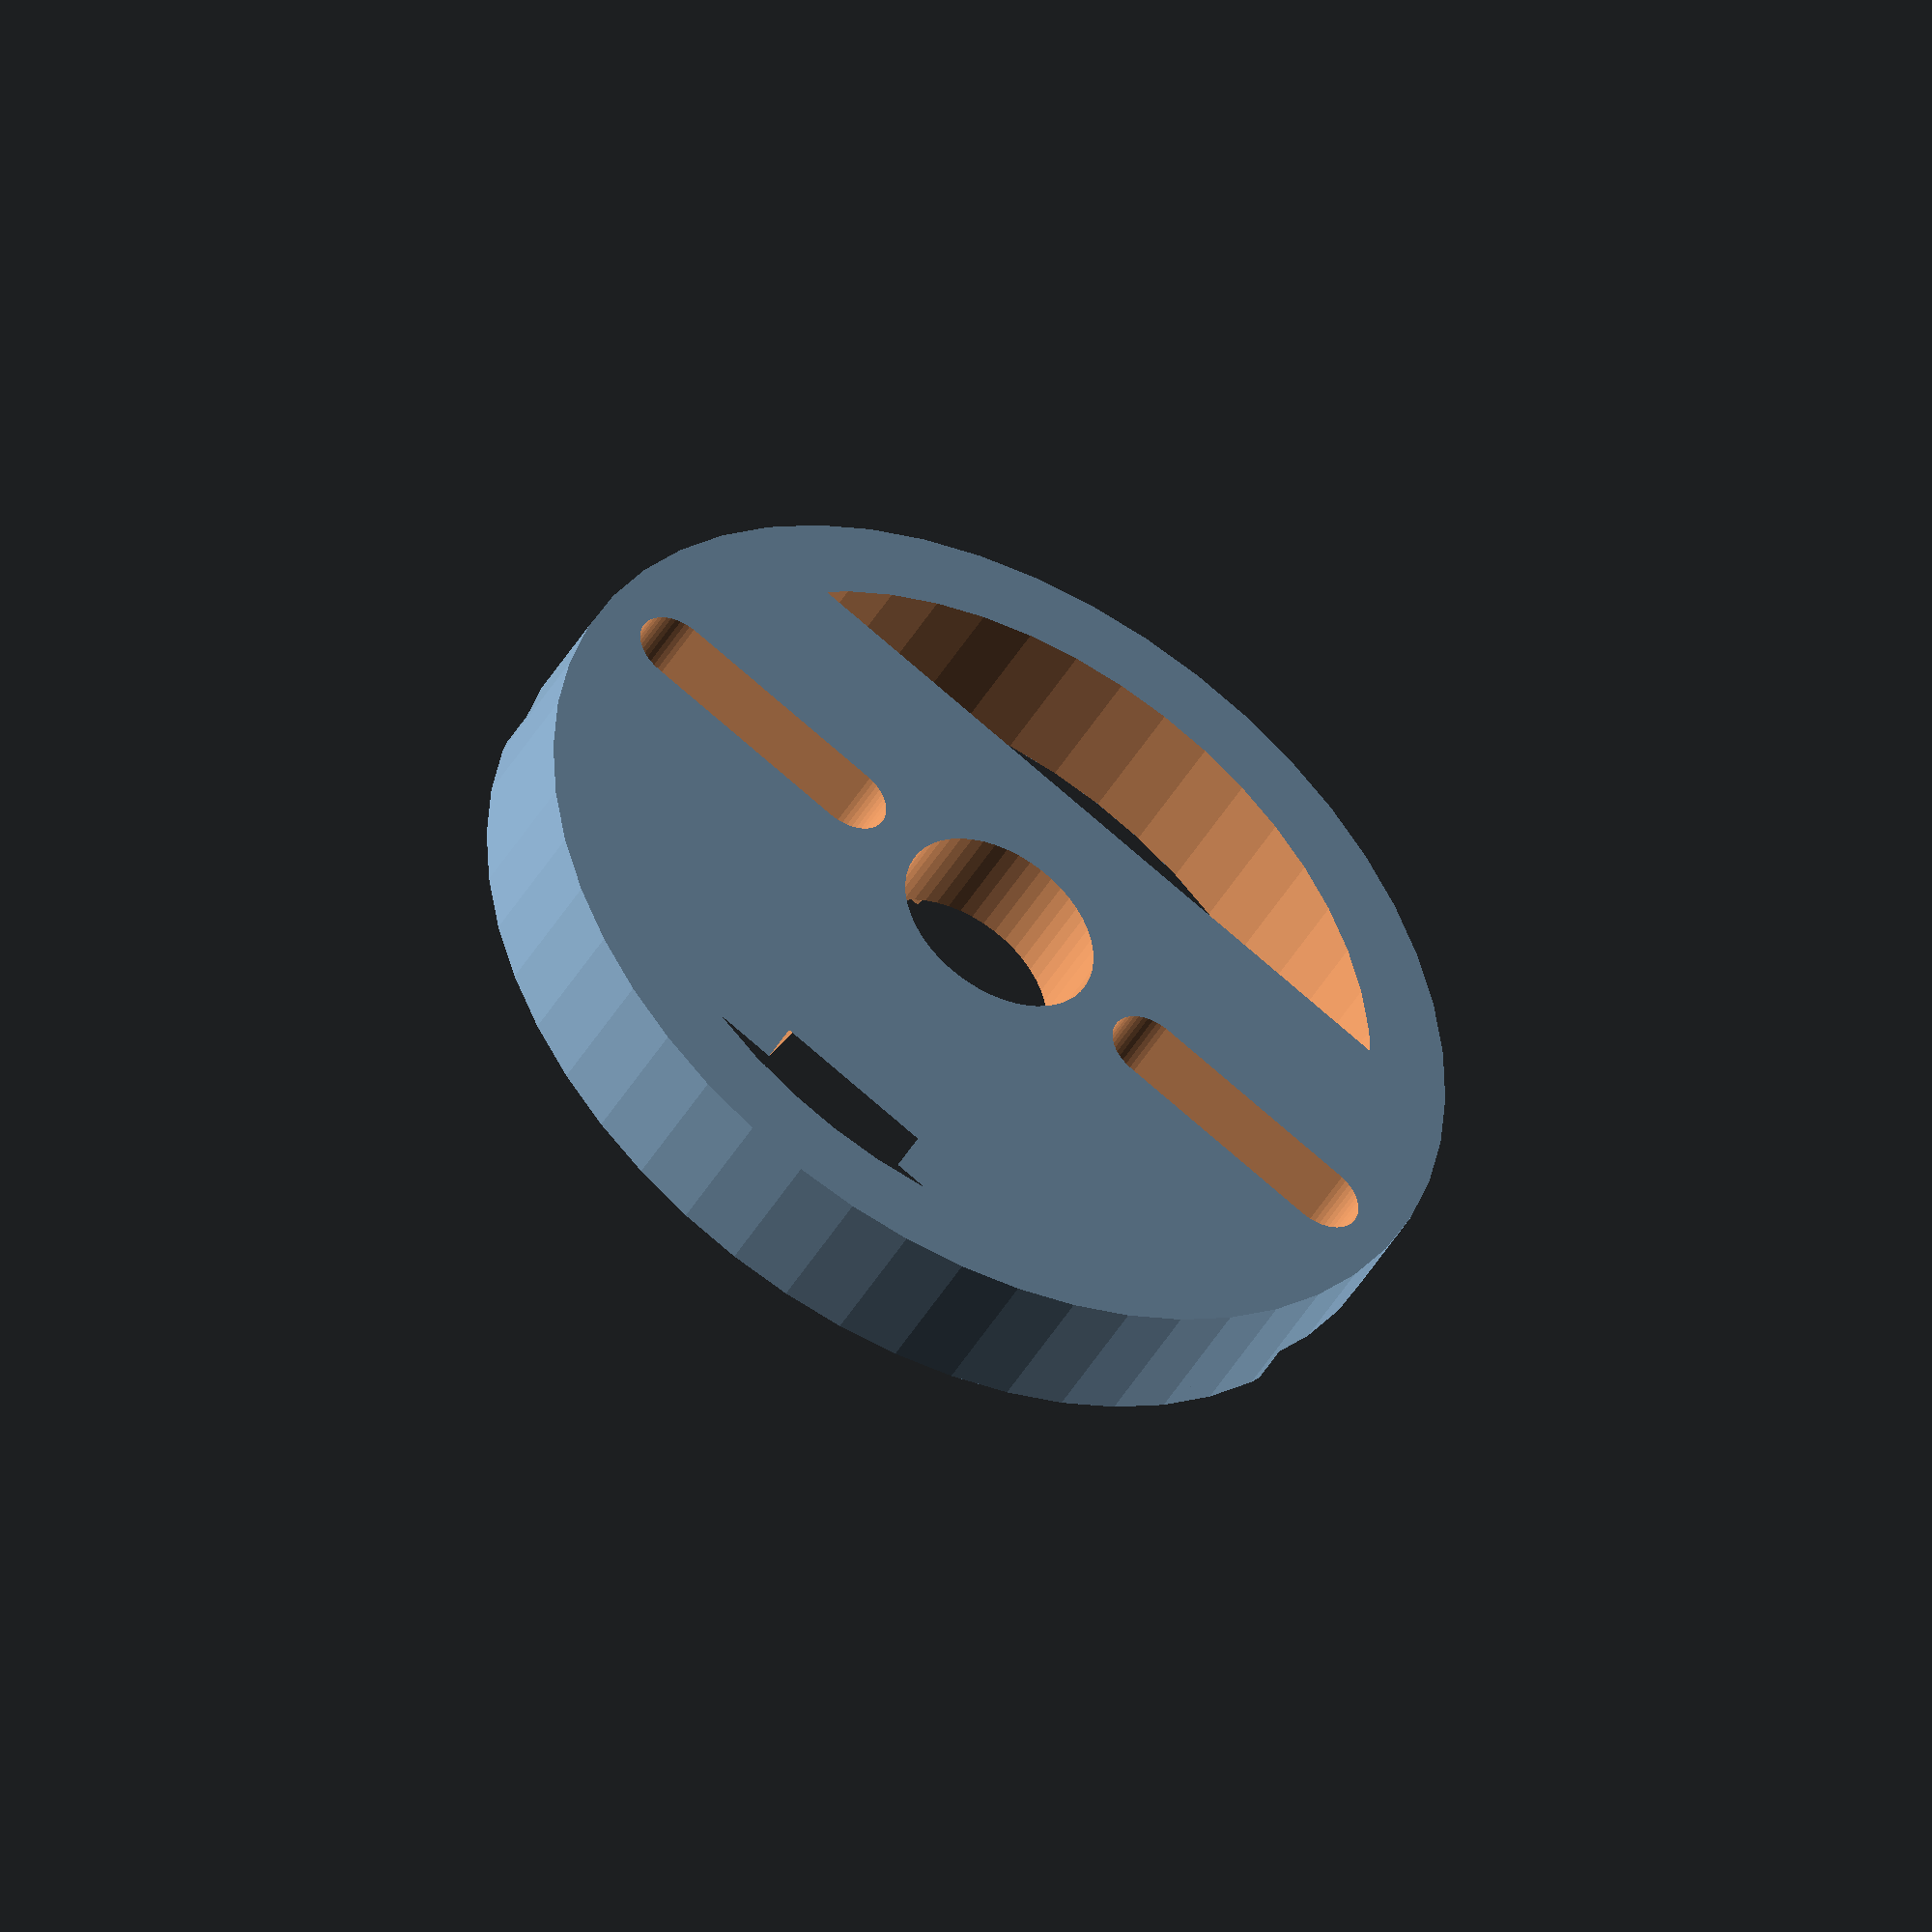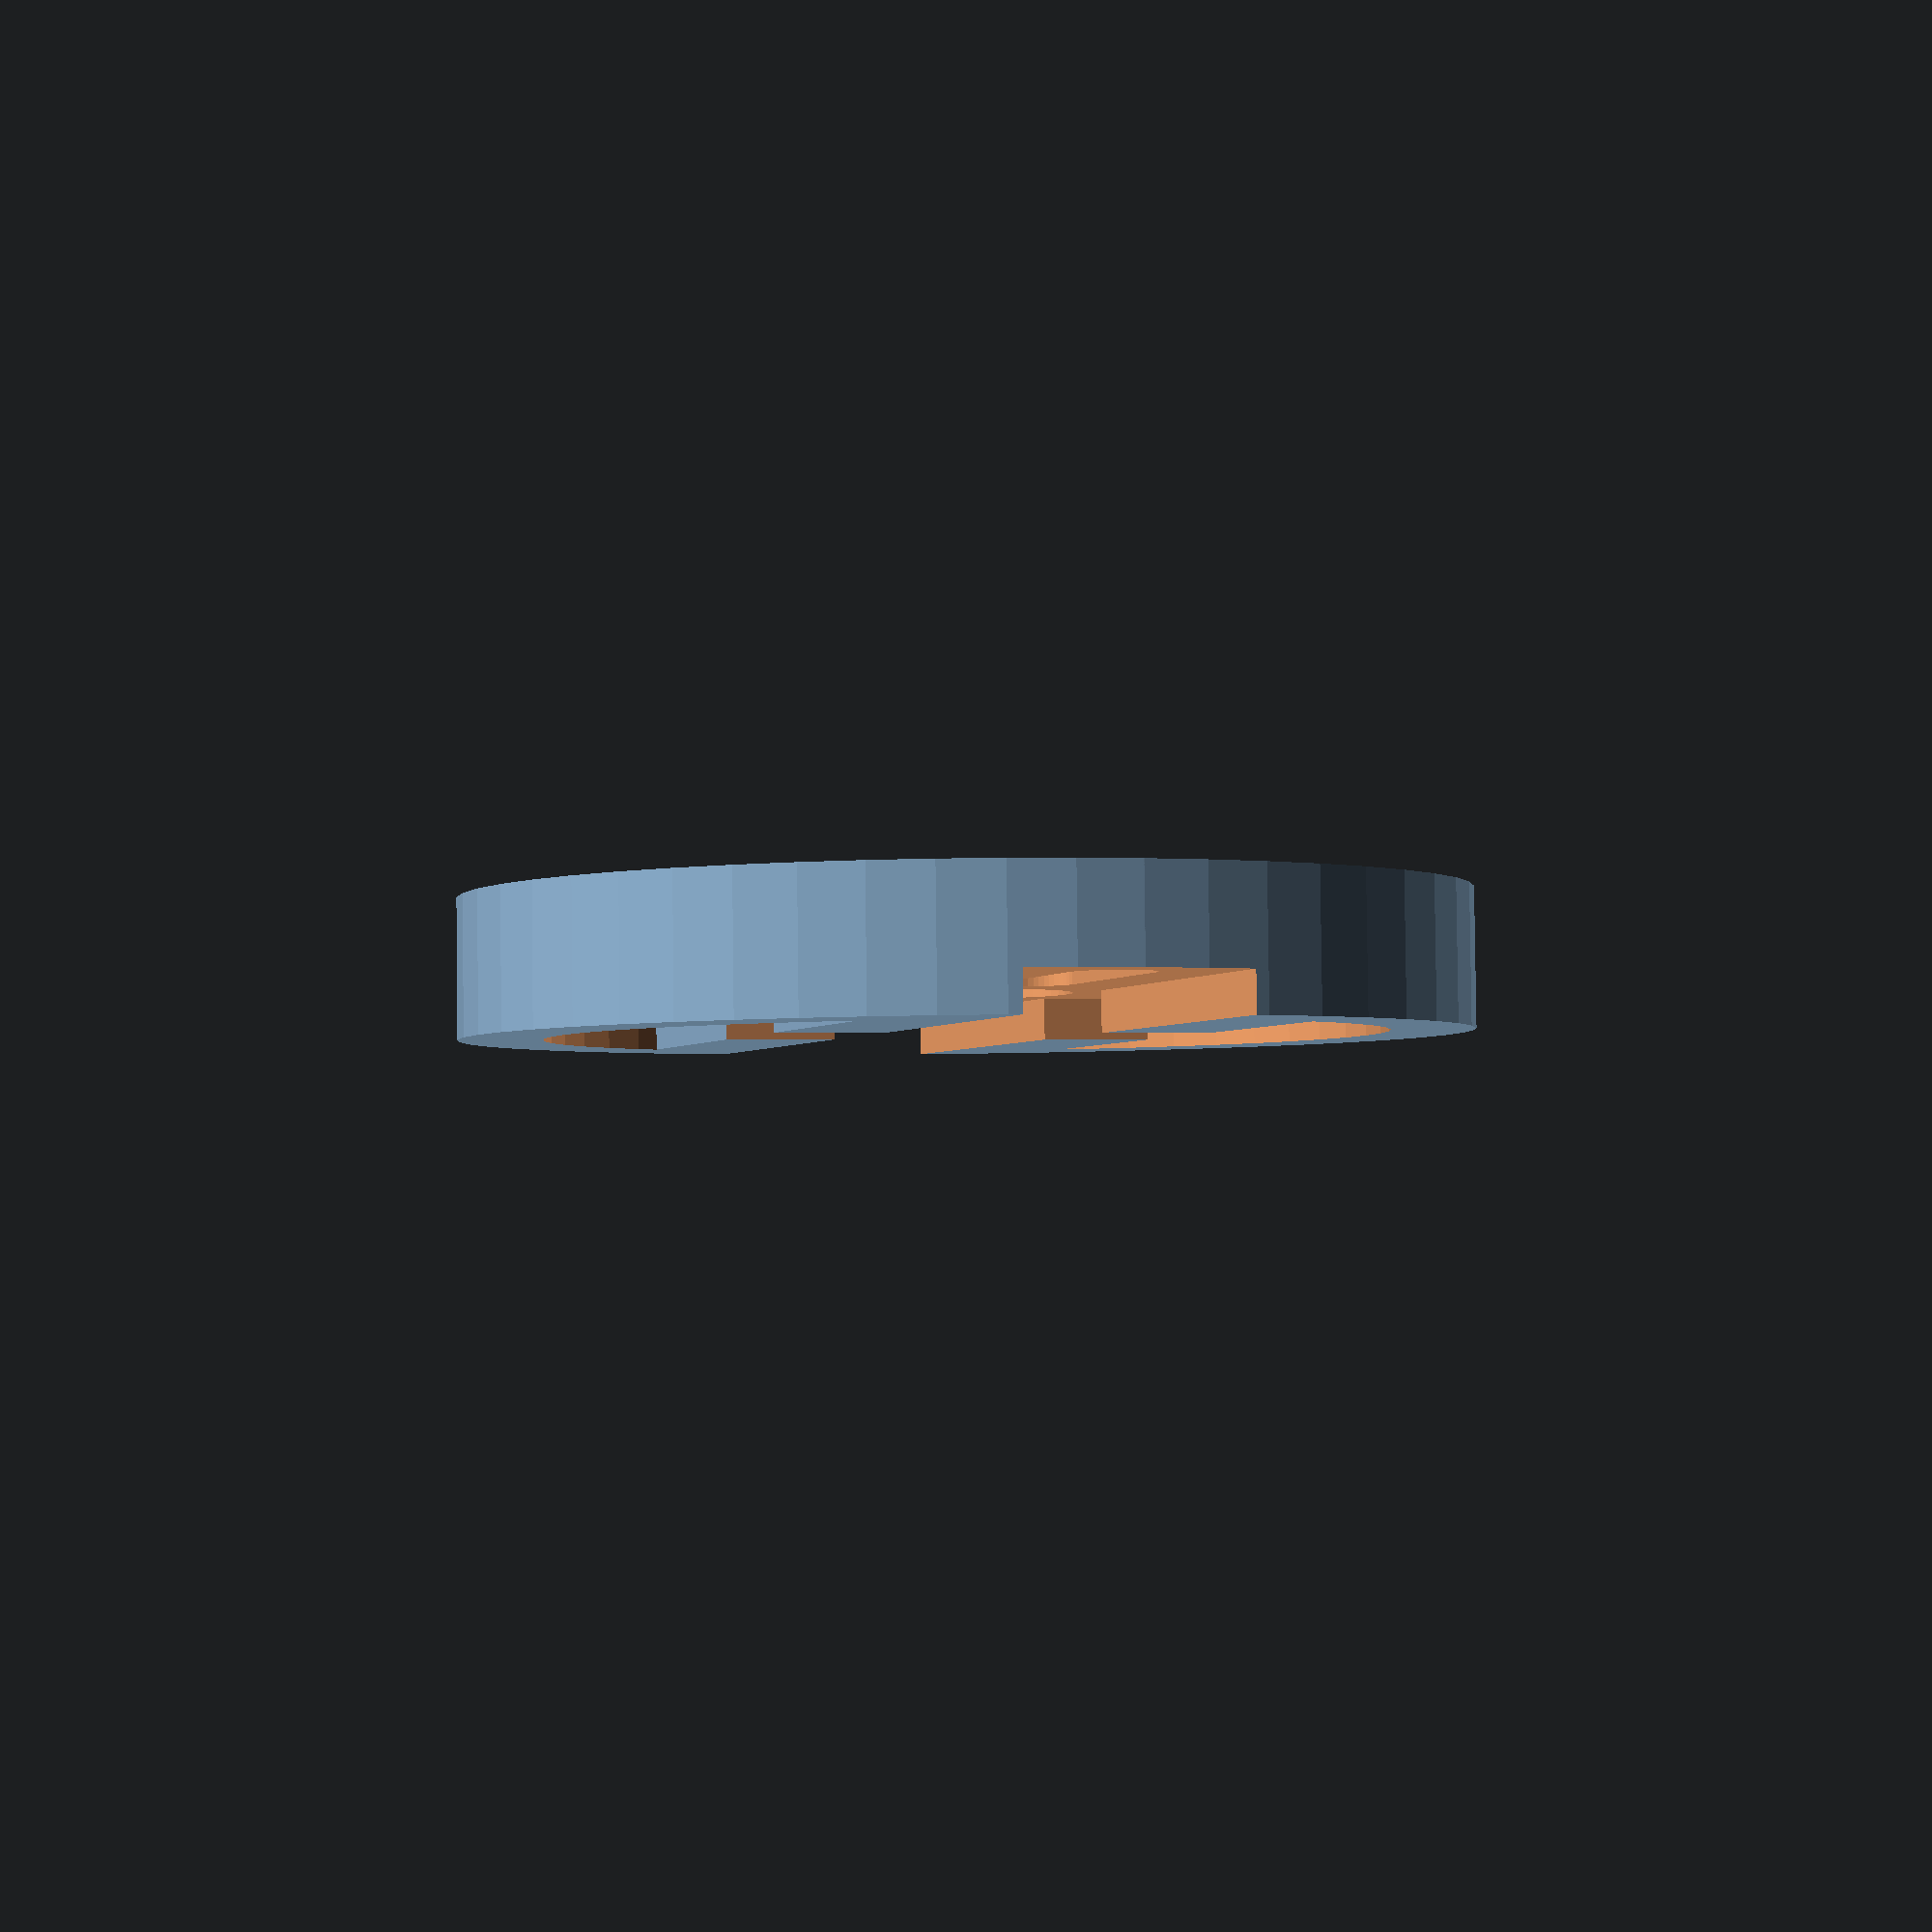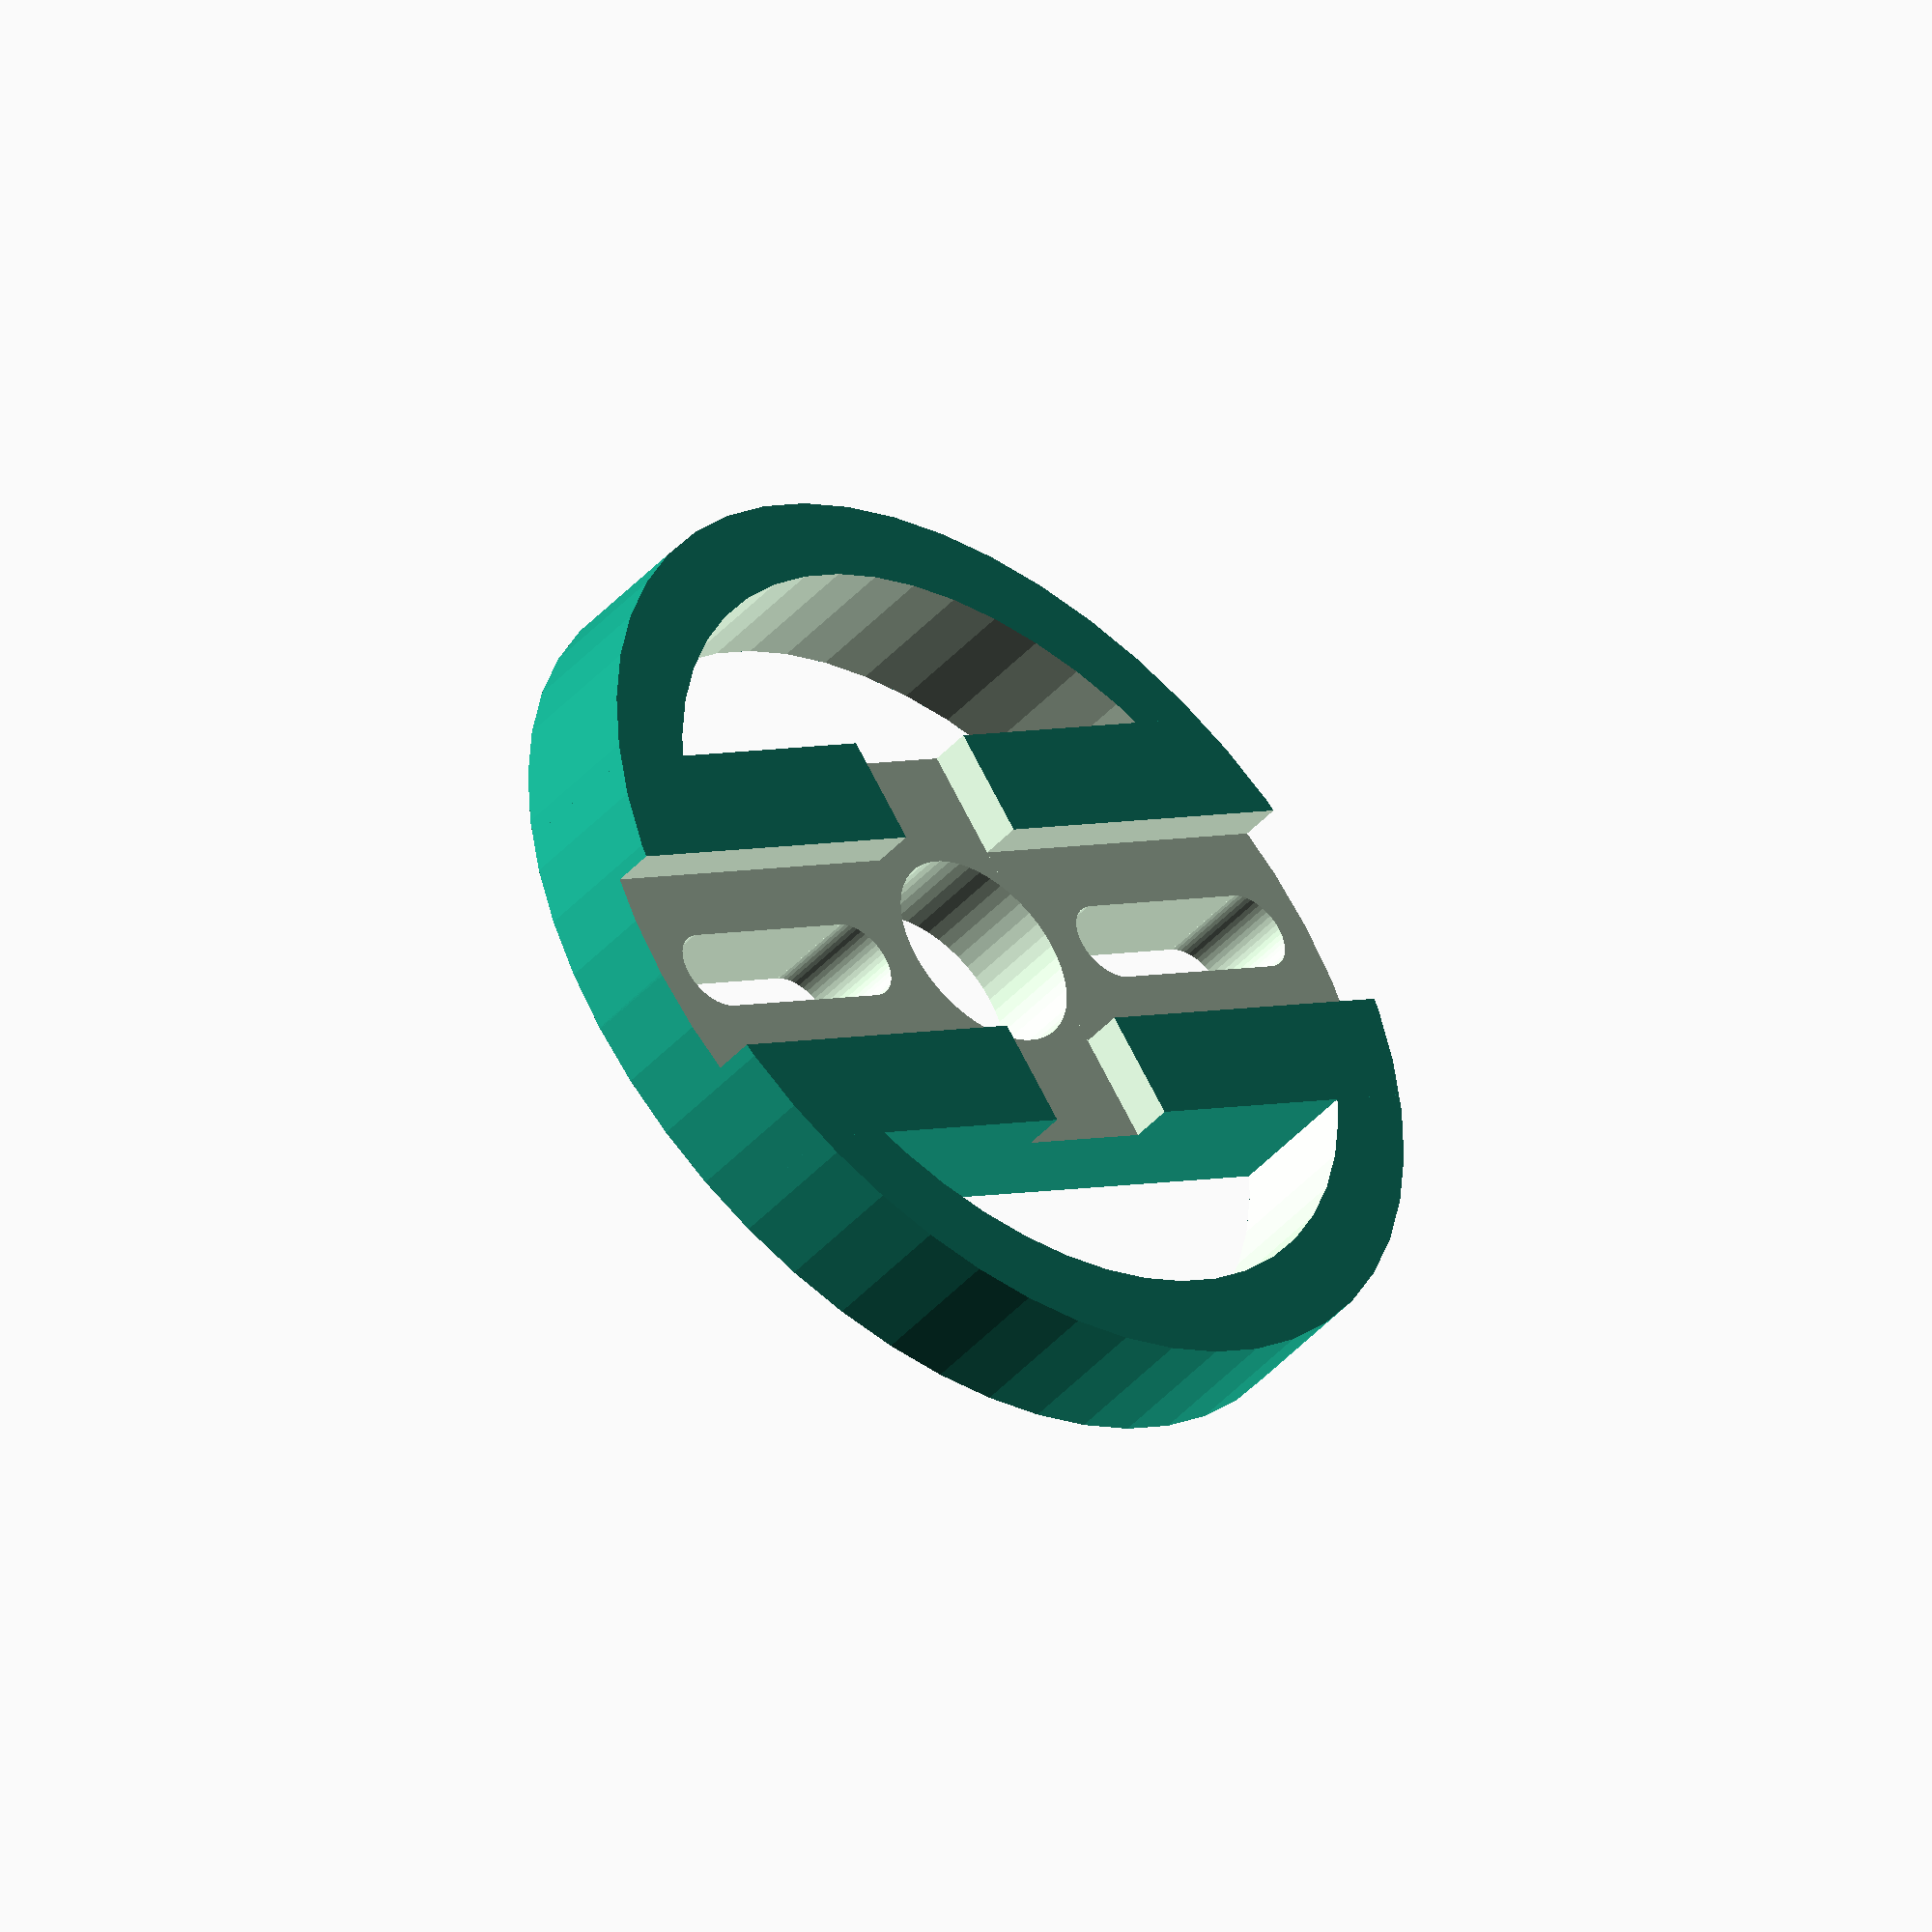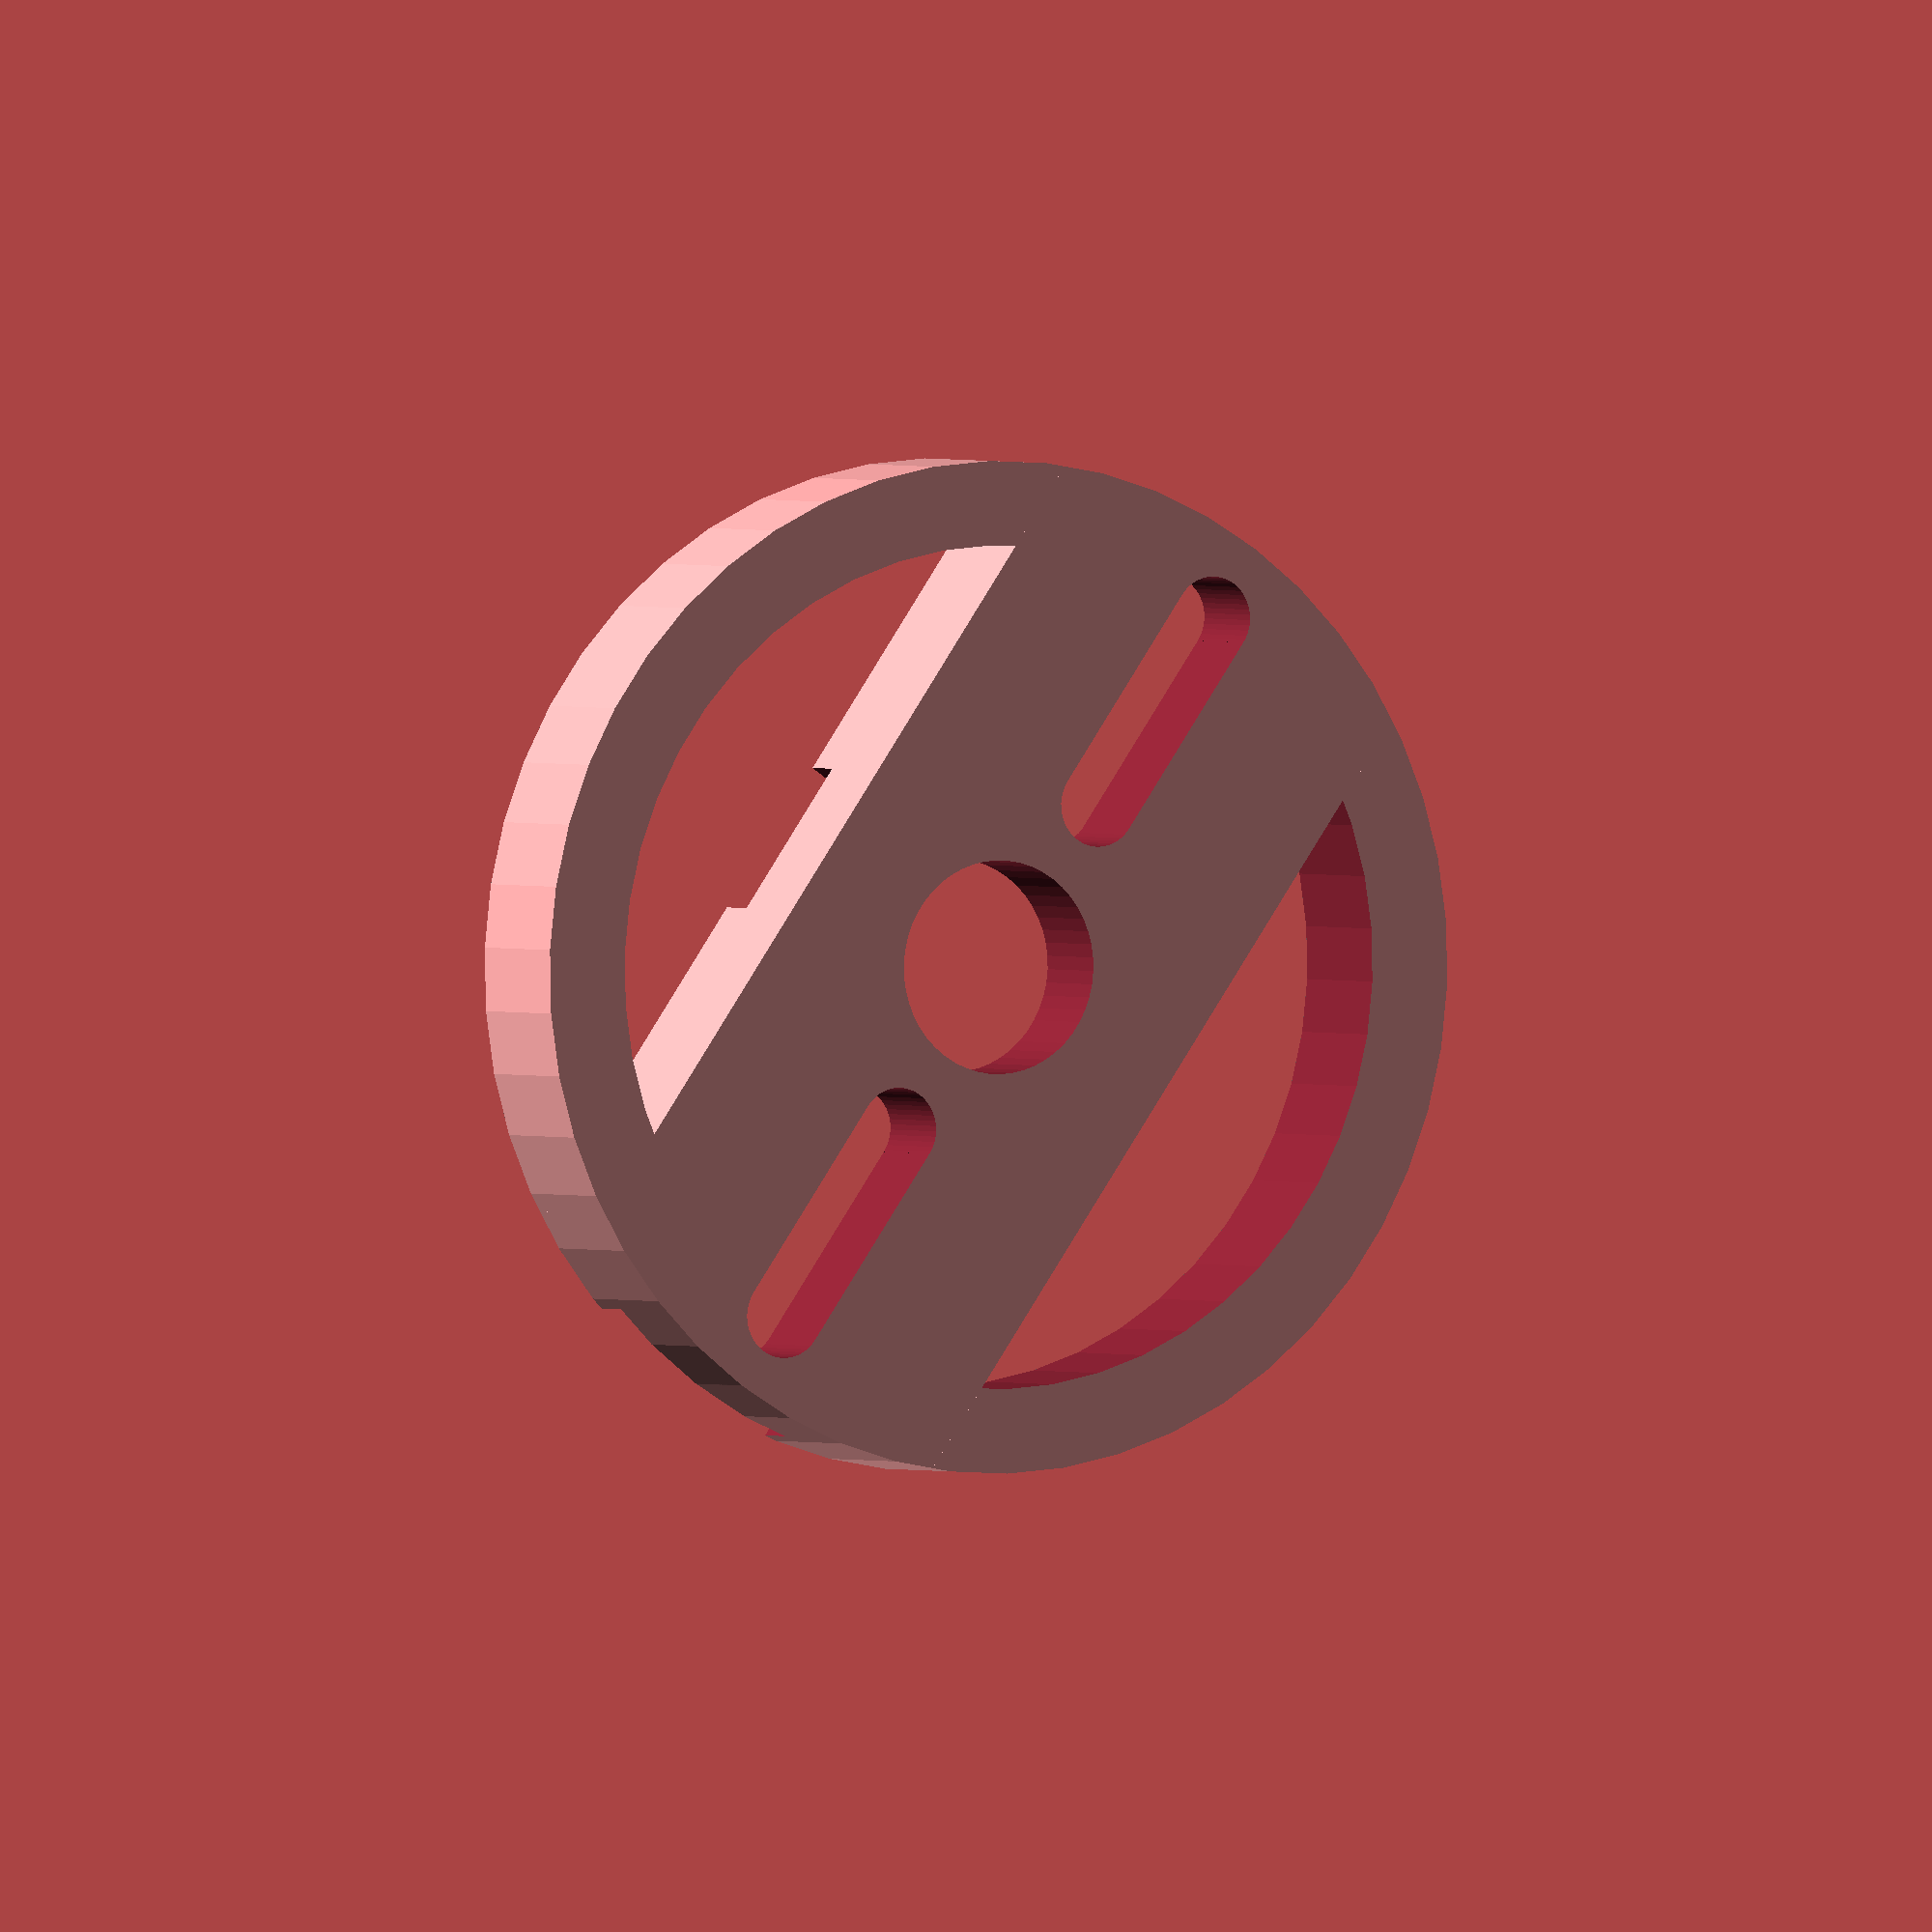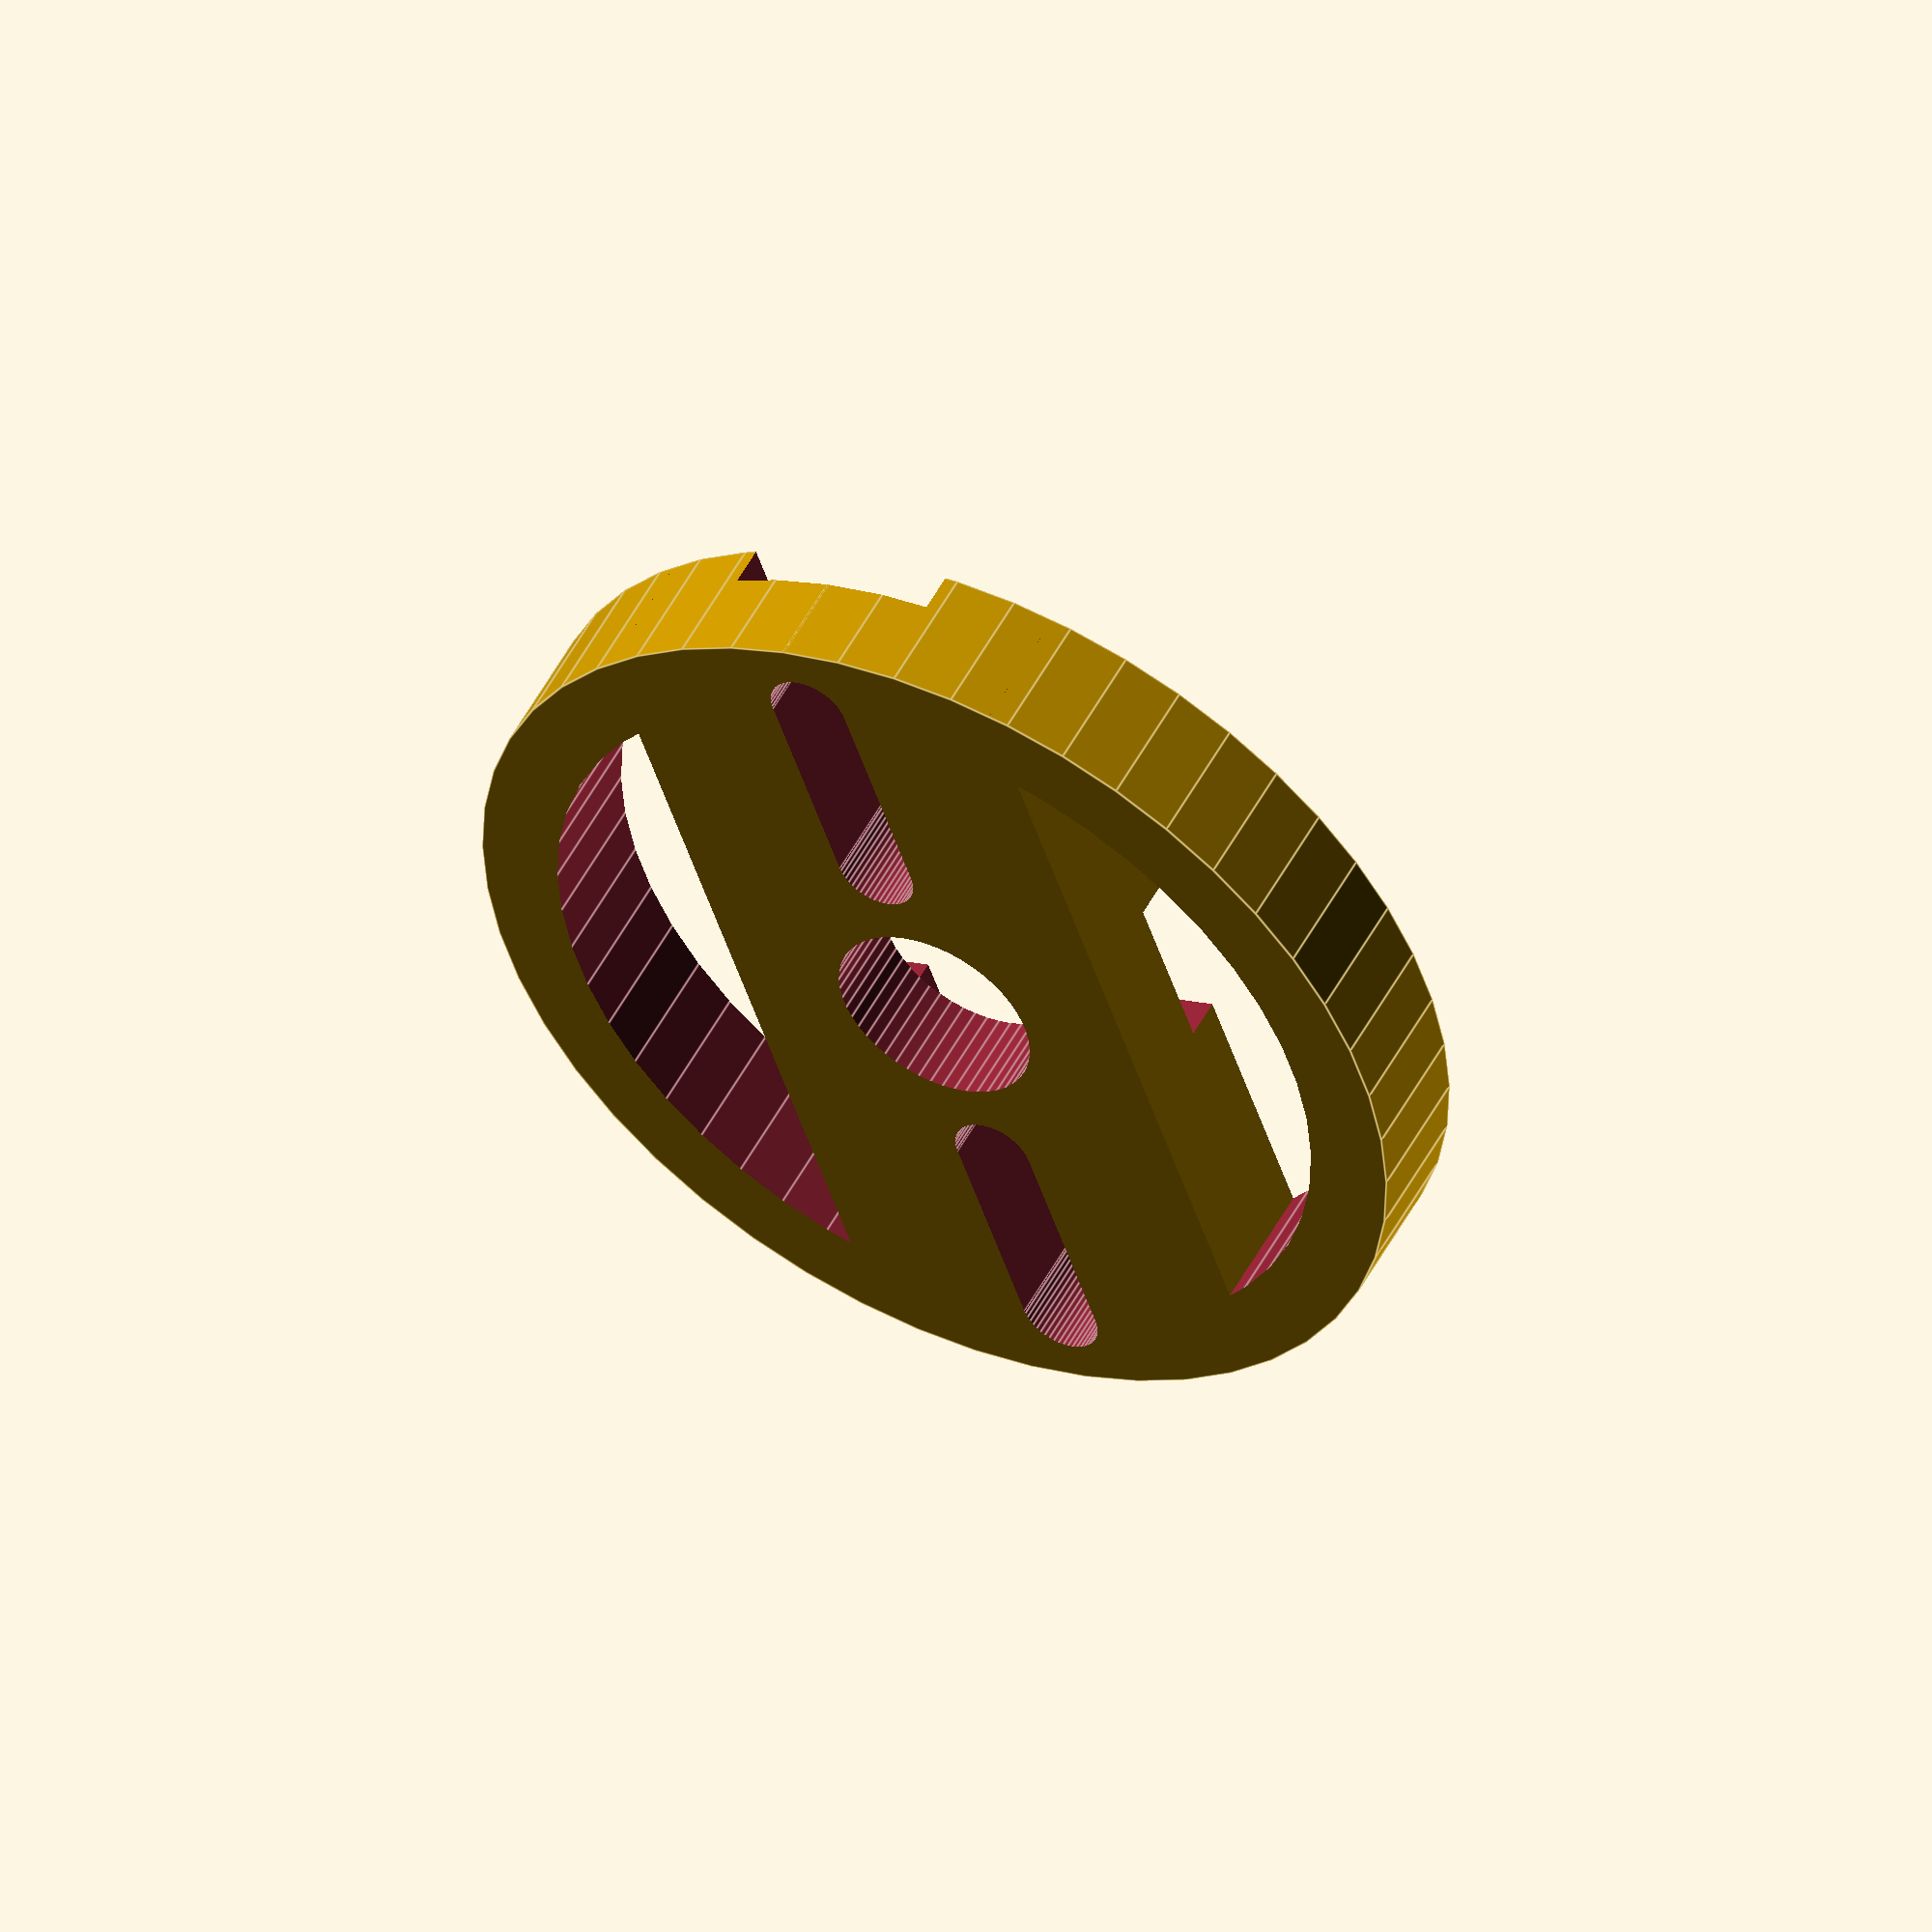
<openscad>
width=5;
radius=18;

pole_w = 8;
pole_l = 19;
arm_w = 6;
arm_l = 9;
hole_r = 3.8;

$fn=50;

module motor_nut(center_r, pole_l, pole_w) {
    cylinder(r=center_r, h=width+5, center=true);
    translate([0, 0, 2]) {
        cube([2*pole_l, pole_w, 2], center=true);
        cube([arm_w, arm_l*2, 2], center=true);
    }
    translate([7.0, 0, 0]) {
        cylinder(r=1.5, h=width+5, center=true);
    }
    translate([7.0+8/2, 0, 0]) {
        cube([8, 3, width+5], center=true);
    }
    translate([15, 0, 0]) {
        cylinder(r=1.5, h=width+5, center=true);
    }
    translate([-7.0, 0, 0]) {
        cylinder(r=1.5, h=width+5, center=true);
    }
    translate([-7.0-8/2, 0, 0]) {
        cube([8, 3, width+5], center=true);
    }
    translate([-15, 0, 0]) {
        cylinder(r=1.5, h=width+5, center=true);
    }
}

module semi_circle() {
    difference() {
        cylinder(r=radius-3, h=width+5, center=true);
        translate([0, radius-8, 0]) {
            cube([2*radius, 2*radius, width+5], center=true);
        }
    }
}

module wheel(radius, width) {
    difference() {
        cylinder(r=radius, h=width, center=true);
        motor_nut(hole_r, pole_l, pole_w);
        semi_circle();
        rotate([0,0,180]) semi_circle();
    }
}

wheel(radius, width);

</openscad>
<views>
elev=224.8 azim=150.0 roll=28.3 proj=o view=solid
elev=273.0 azim=108.6 roll=359.3 proj=p view=wireframe
elev=224.7 azim=144.9 roll=219.0 proj=o view=solid
elev=178.8 azim=235.1 roll=27.6 proj=o view=solid
elev=309.4 azim=109.5 roll=206.8 proj=o view=edges
</views>
